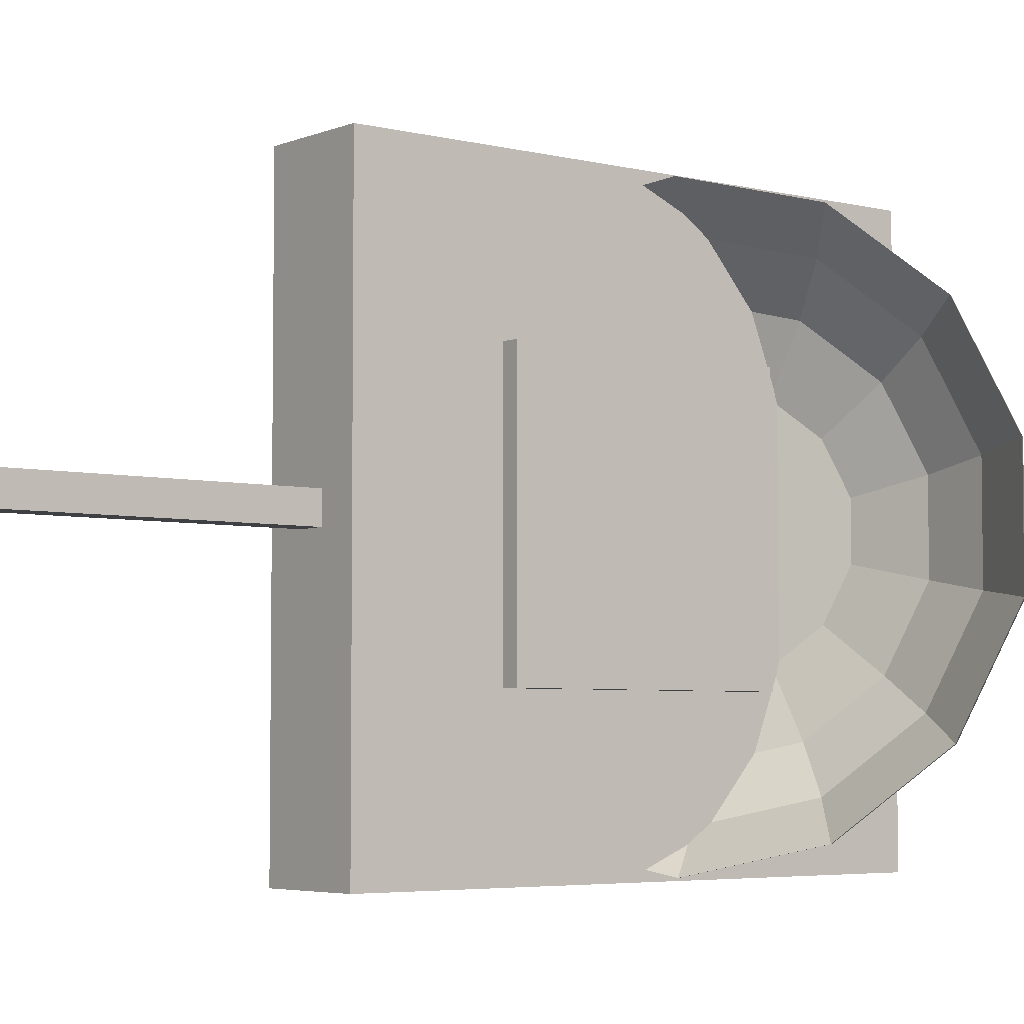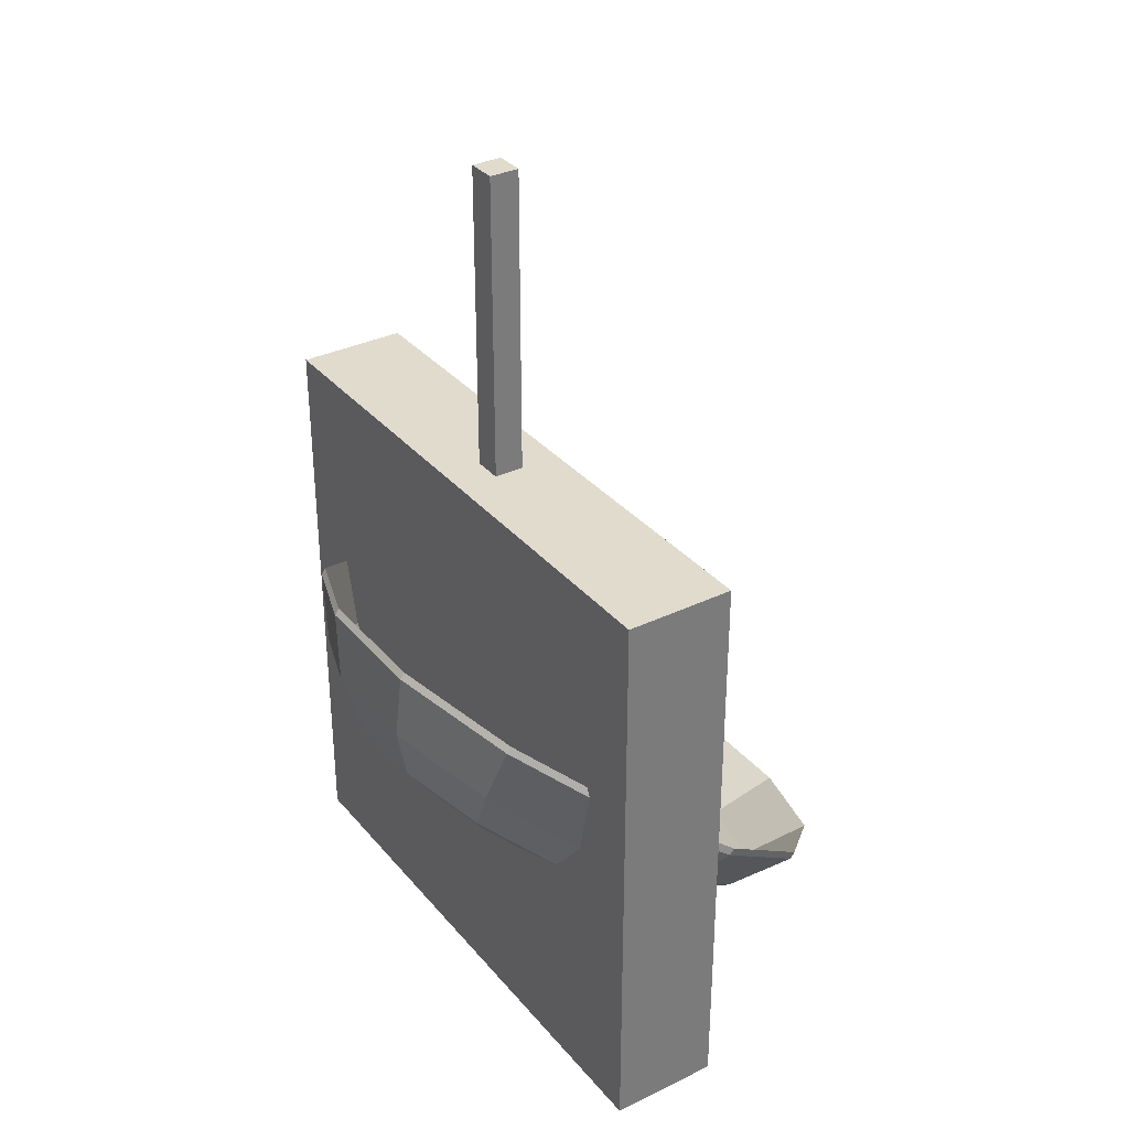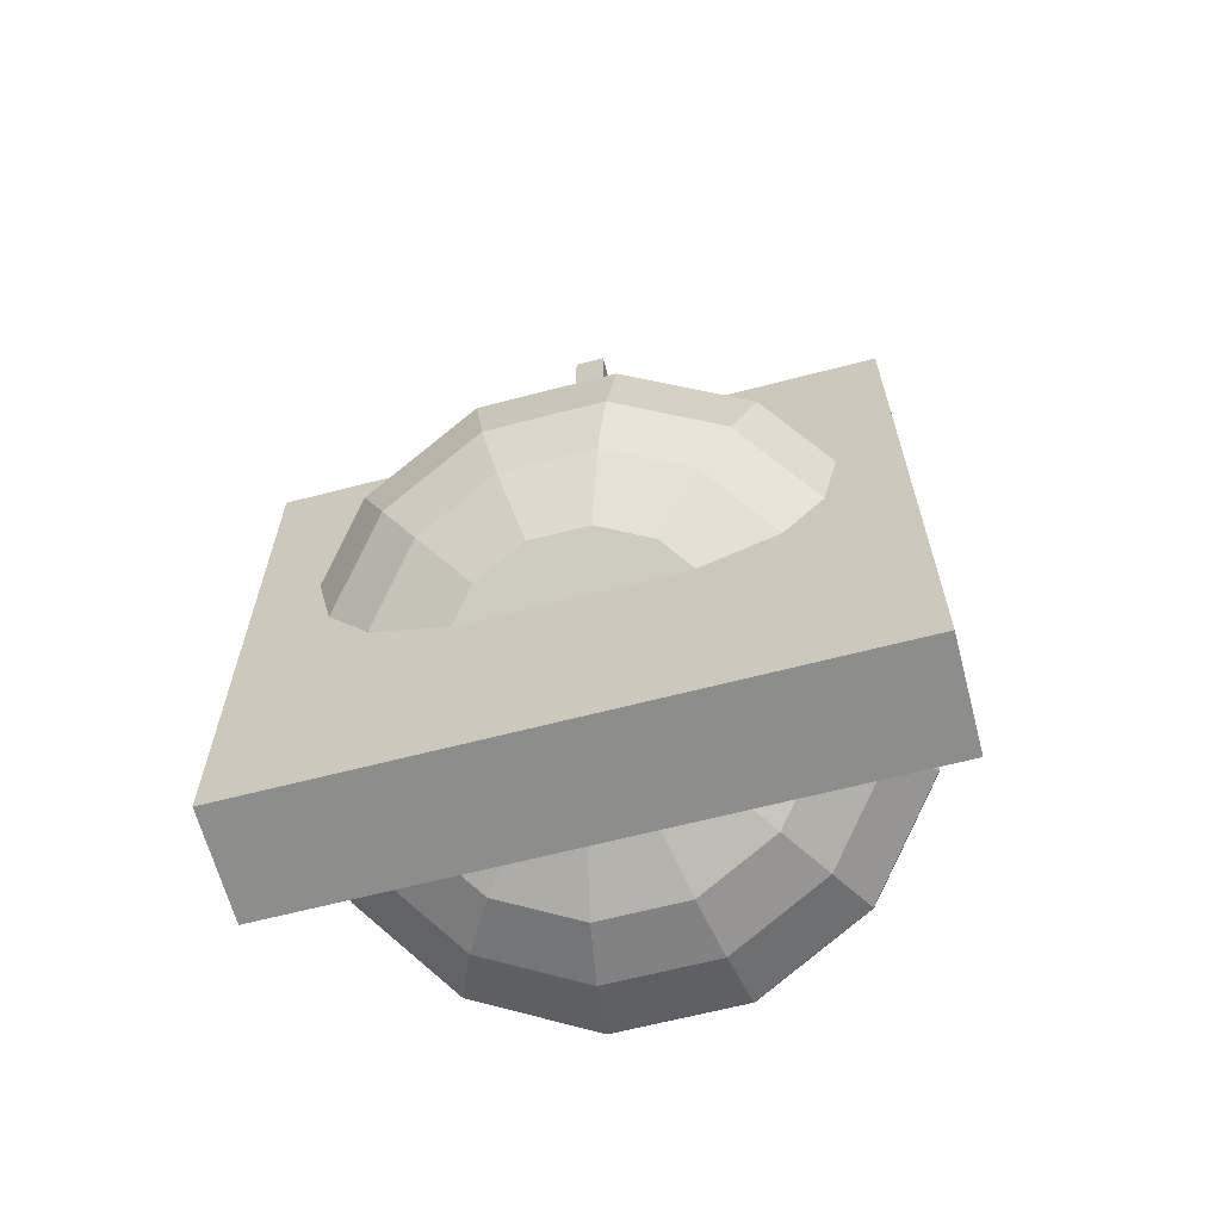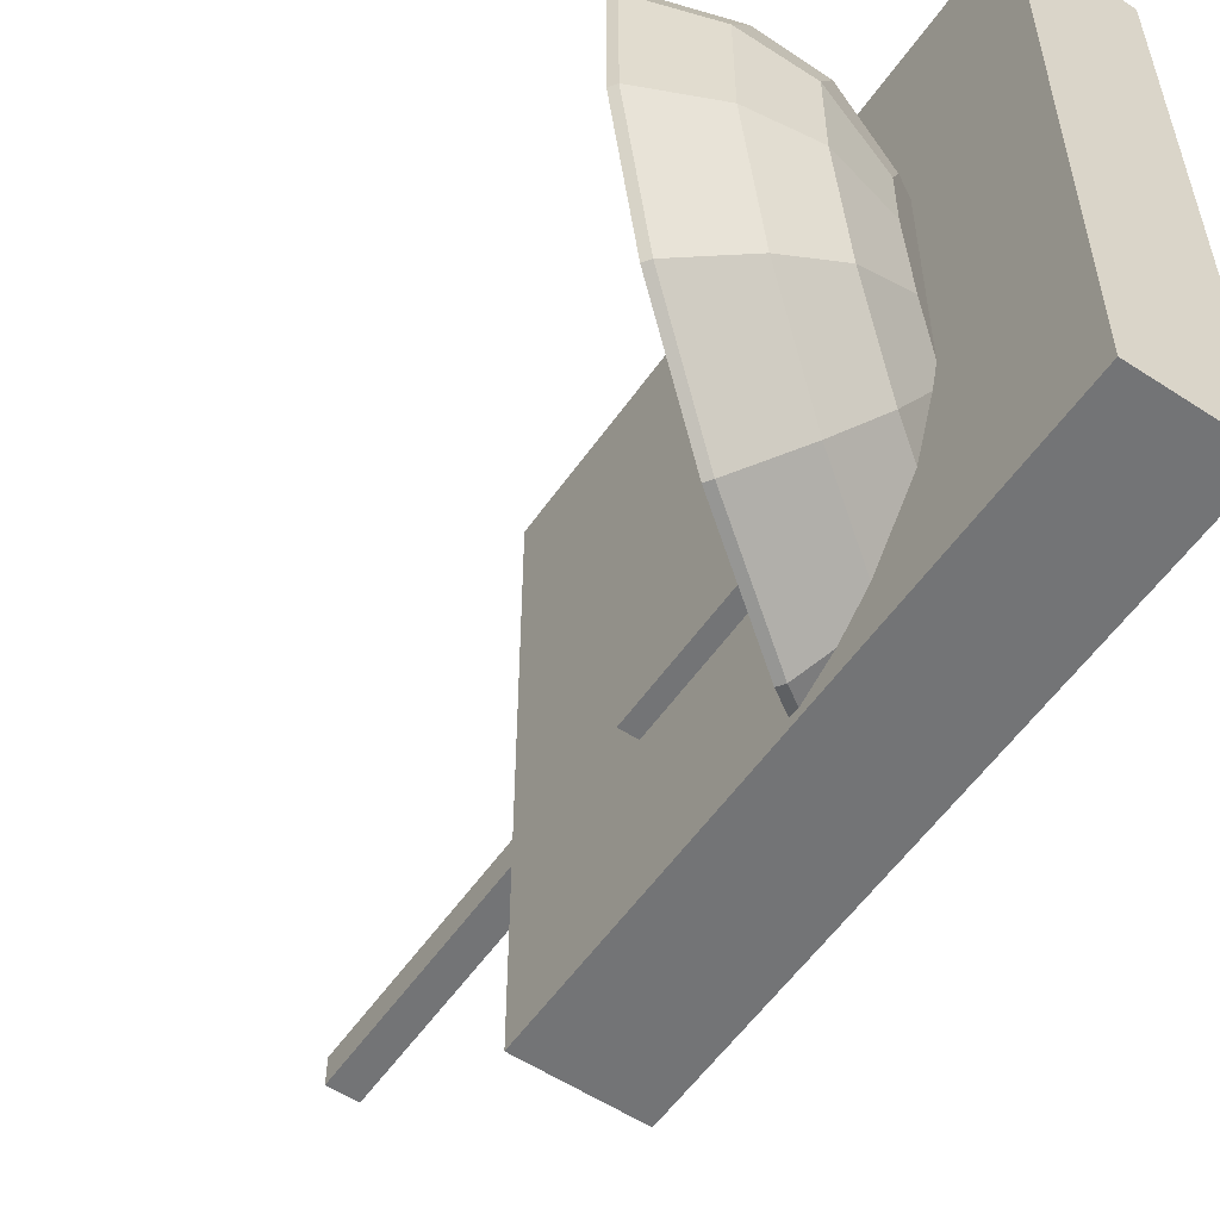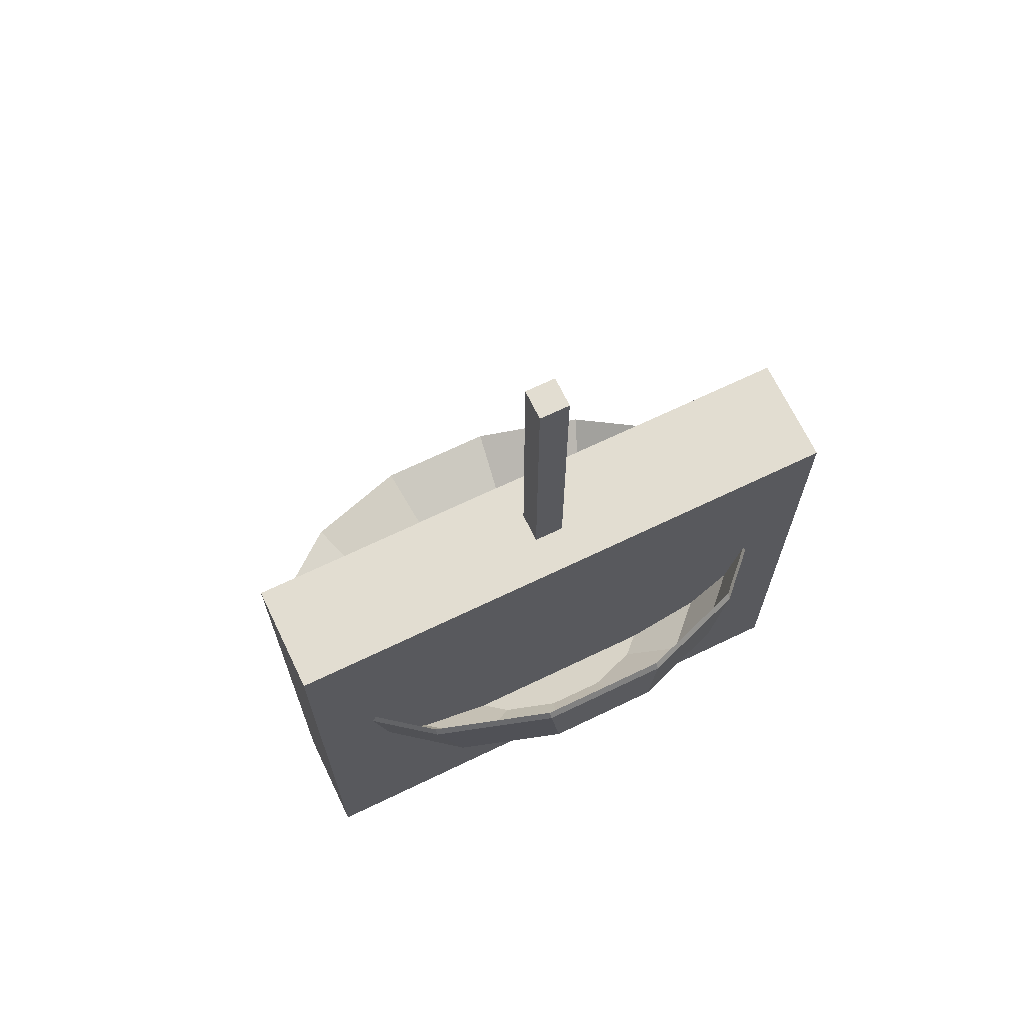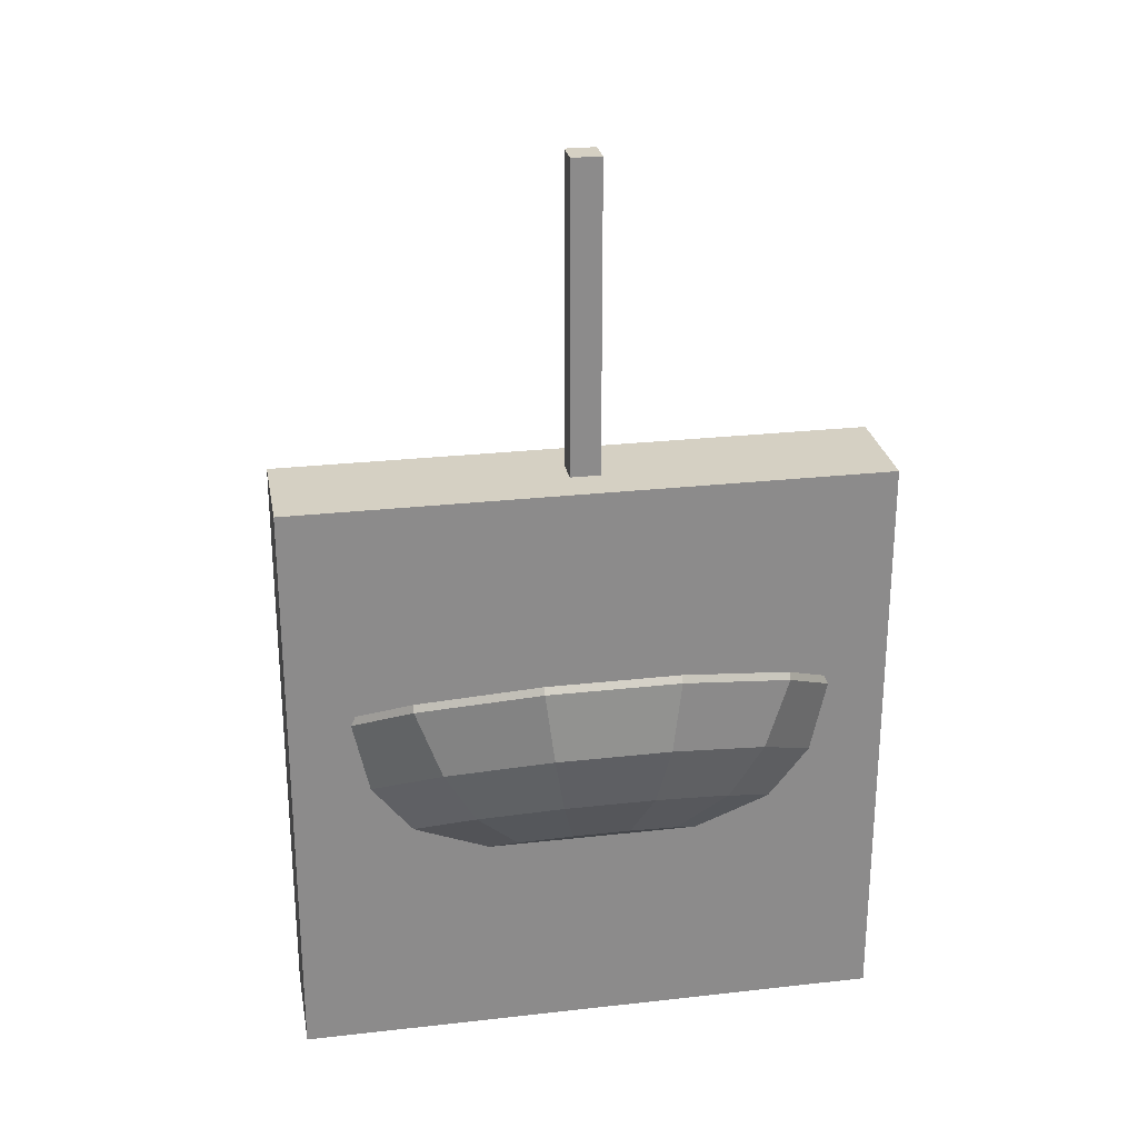
<metadata>
{"format":"obj","ext":"obj","renderer":"f3d","projection":"perspective","resolution":1024,"background":"white","views":[{"elev":-4.6,"azim":-128.4,"up":"+Z"},{"elev":33.3,"azim":146.5,"up":"+Y"},{"elev":-64.4,"azim":104.7,"up":"+Y"},{"elev":-56.2,"azim":-34.5,"up":"+Z"},{"elev":68.6,"azim":64.3,"up":"+Y"},{"elev":26.4,"azim":79.9,"up":"+Y"}]}
</metadata>
<code>
o Main
v -0.02666 1.289 0.02666
v -0.02666 1.289 -0.02666
v -0.02666 0.7256 -0.02666
v -0.02666 0.7256 0.02666
v 0.02666 1.289 -0.02666
v 0.02666 0.7256 -0.02666
v 0.02666 1.289 0.02666
v 0.02666 0.7256 0.02666
v -0.09802 0.7399 0.5254
v -0.09802 0.7399 -0.5254
v -0.09802 -0.3108 -0.5254
v -0.09802 -0.3108 0.5254
v 0.09802 0.7399 -0.5254
v 0.09802 -0.3108 -0.5254
v 0.09802 0.7399 0.5254
v 0.09802 -0.3108 0.5254
v -0.129 0.4791 0.2461
v -0.129 0.4791 -0.2461
v -0.129 -0.0132 -0.2461
v -0.129 -0.0132 0.2461
v -0.06387 0.4791 -0.2461
v -0.06387 -0.0132 -0.2461
v -0.06387 0.4791 0.2461
v -0.06387 -0.0132 0.2461
f 2 3 4
f 5 6 3
f 7 8 6
f 1 4 8
f 3 6 8
f 5 2 1
f 9 10 11
f 13 14 11
f 15 16 14
f 9 12 16
f 11 14 16
f 13 10 9
f 18 19 20
f 21 22 19
f 23 24 22
f 17 20 24
f 19 22 24
f 21 18 17
f 1 2 4
f 2 5 3
f 5 7 6
f 7 1 8
f 4 3 8
f 7 5 1
f 12 9 11
f 10 13 11
f 13 15 14
f 15 9 16
f 12 11 16
f 15 13 9
f 17 18 20
f 18 21 19
f 21 23 22
f 23 17 24
f 20 19 24
f 23 21 17
o Radar
v -0.000819 -0.00343 -0.002291
v -0.08098 -0.06119 -0.2075
v -0.000819 -0.00343 -0.23
v -0.1453 -0.1075 -0.1443
v -0.1809 -0.1332 -0.05296
v -0.1809 -0.1332 0.04838
v -0.1453 -0.1075 0.1397
v -0.08098 -0.06119 0.2029
v -0.000819 -0.00343 0.2254
v 0.07934 0.05433 0.2029
v 0.1436 0.1007 0.1397
v 0.1793 0.1264 0.04838
v 0.1793 0.1264 -0.05296
v 0.1436 0.1007 -0.1443
v 0.07934 0.05433 -0.2075
v -0.2501 -0.131 -0.2231
v -0.4198 -0.1635 -0.1012
v -0.3501 -0.1133 -0.2795
v -0.2501 -0.131 0.2185
v -0.2246 -0.02289 0.3983
v -0.3501 -0.1133 0.2749
v 0.09917 0.1206 0.3168
v 0.1991 0.1927 0.2185
v 0.08846 0.2027 0.3983
v 0.2546 0.2327 -0.08109
v 0.214 0.2931 -0.2795
v 0.2837 0.3433 -0.1012
v -0.1502 -0.05901 -0.3214
v -0.2246 -0.02289 -0.4029
v -0.3056 -0.171 0.07651
v -0.4198 -0.1635 0.09665
v -0.0255 0.03082 0.3518
v -0.06806 0.08989 0.4424
v 0.2546 0.2327 0.07651
v 0.2837 0.3433 0.09665
v 0.09917 0.1206 -0.3214
v -0.06806 0.08989 -0.4469
v 0.08846 0.2027 -0.4029
v -0.3056 -0.171 -0.08109
v -0.1502 -0.05901 0.3168
v 0.214 0.2931 0.2749
v 0.1991 0.1927 -0.2231
v -0.0255 0.03082 -0.3564
v 0.214 0.2931 -0.2795
v -0.06806 0.08989 -0.4469
v -0.3501 -0.1133 -0.2795
v -0.3501 -0.1133 0.2749
v 0.08846 0.2027 0.3983
v 0.2837 0.3433 -0.1012
v -0.2246 -0.02289 -0.4029
v -0.4198 -0.1635 0.09665
v -0.06806 0.08989 0.4424
v 0.2837 0.3433 0.09665
v 0.08846 0.2027 -0.4029
v -0.4198 -0.1635 -0.1012
v -0.2246 -0.02289 0.3983
v 0.214 0.2931 0.2749
v -0.3112 0.04427 -0.4674
v -0.5378 -0.119 0.1126
v 0.05218 0.3061 0.4628
v -0.1295 0.1752 0.5139
v 0.2788 0.4694 -0.1172
v 0.2788 0.4694 0.1126
v -0.1295 0.1752 -0.5185
v 0.05218 0.3061 -0.4674
v -0.5378 -0.119 -0.1172
v -0.3112 0.04427 0.4628
v 0.1979 0.4111 0.3195
v 0.1979 0.4111 -0.3241
v -0.457 -0.06073 -0.3241
v -0.457 -0.06073 0.3195
v -0.00893 0.007827 -0.002291
v 0.07123 0.06559 -0.2075
v -0.00893 0.007827 -0.23
v 0.1355 0.1119 -0.1443
v 0.1712 0.1376 -0.05296
v 0.1712 0.1376 0.04838
v 0.1355 0.1119 0.1397
v 0.07123 0.06559 0.2029
v -0.00893 0.007827 0.2254
v -0.08909 -0.04993 0.2029
v -0.1534 -0.09625 0.1397
v -0.1891 -0.122 0.04838
v -0.1891 -0.122 -0.05296
v -0.1534 -0.09625 -0.1443
v -0.08909 -0.04993 -0.2075
v 0.191 0.2039 -0.2231
v 0.2755 0.3546 -0.1012
v 0.2059 0.3044 -0.2795
v 0.191 0.2039 0.2185
v 0.08035 0.2139 0.3983
v 0.2059 0.3044 0.2749
v -0.1583 -0.04775 0.3168
v -0.3582 -0.1021 0.2749
v -0.2327 -0.01164 0.3983
v -0.3137 -0.1598 -0.08109
v -0.3582 -0.1021 -0.2795
v -0.4279 -0.1523 -0.1012
v 0.09105 0.1319 -0.3214
v 0.08035 0.2139 -0.4029
v 0.2465 0.2439 0.07651
v 0.2755 0.3546 0.09665
v -0.03361 0.04208 0.3518
v -0.07617 0.1011 0.4424
v -0.3137 -0.1598 0.07651
v -0.4279 -0.1523 0.09665
v -0.1583 -0.04775 -0.3214
v -0.03361 0.04208 -0.3564
v -0.2327 -0.01164 -0.4029
v 0.2465 0.2439 -0.08109
v 0.09105 0.1319 0.3168
v -0.2582 -0.1198 0.2185
v -0.2582 -0.1198 -0.2231
v -0.07617 0.1011 -0.4469
v -0.3582 -0.1021 -0.2795
v -0.07617 0.1011 -0.4469
v 0.2059 0.3044 -0.2795
v 0.2059 0.3044 0.2749
v -0.2327 -0.01164 0.3983
v -0.4279 -0.1523 -0.1012
v 0.08035 0.2139 -0.4029
v 0.2755 0.3546 0.09665
v -0.07617 0.1011 0.4424
v -0.4279 -0.1523 0.09665
v -0.2327 -0.01164 -0.4029
v 0.2755 0.3546 -0.1012
v 0.08035 0.2139 0.3983
v -0.3582 -0.1021 0.2749
v 0.04407 0.3174 -0.4674
v 0.2707 0.4807 0.1126
v -0.1376 0.1865 0.5139
v -0.5459 -0.1077 -0.1172
v -0.5459 -0.1077 0.1126
v -0.1376 0.1865 -0.5185
v -0.3194 0.05553 -0.4674
v 0.2707 0.4807 -0.1172
v 0.04407 0.3174 0.4628
v -0.4651 -0.04947 0.3195
v -0.4651 -0.04947 -0.3241
v 0.1898 0.4224 -0.3241
v 0.1898 0.4224 0.3195
v -0.3194 0.05553 0.4628
f 25 26 27
f 25 28 26
f 25 29 28
f 25 30 29
f 25 31 30
f 25 32 31
f 25 33 32
f 25 34 33
f 25 35 34
f 25 36 35
f 25 37 36
f 25 38 37
f 25 39 38
f 25 27 39
f 40 41 42
f 43 44 45
f 46 47 48
f 49 50 51
f 52 40 53
f 54 43 55
f 56 46 57
f 58 51 59
f 60 61 62
f 63 55 41
f 64 56 44
f 47 58 65
f 66 60 50
f 67 52 61
f 33 34 56
f 30 31 54
f 26 28 52
f 37 66 49
f 34 35 46
f 31 32 43
f 28 29 40
f 27 26 67
f 38 60 66
f 35 58 47
f 32 33 64
f 29 54 63
f 39 27 60
f 36 37 58
f 50 68 62
f 61 69 53
f 42 70 41
f 45 71 44
f 48 72 65
f 51 73 50
f 53 74 42
f 55 75 45
f 57 76 48
f 59 77 51
f 62 78 61
f 41 79 55
f 44 80 57
f 65 81 59
f 74 70 82
f 75 71 83
f 76 84 85
f 77 86 87
f 78 88 89
f 79 75 90
f 80 76 91
f 81 87 92
f 68 89 93
f 69 74 88
f 70 90 94
f 71 91 95
f 72 81 84
f 73 93 86
f 96 97 98
f 96 99 97
f 96 100 99
f 96 101 100
f 96 102 101
f 96 103 102
f 96 104 103
f 96 105 104
f 96 106 105
f 96 107 106
f 96 108 107
f 96 109 108
f 96 110 109
f 96 98 110
f 111 112 113
f 114 115 116
f 117 118 119
f 120 121 122
f 123 113 124
f 125 116 126
f 127 119 128
f 129 122 130
f 131 132 133
f 134 126 112
f 135 127 115
f 136 130 118
f 137 133 121
f 132 123 138
f 104 105 127
f 101 114 125
f 97 99 123
f 108 137 120
f 105 106 117
f 102 135 114
f 99 100 111
f 98 123 132
f 109 131 137
f 106 129 136
f 103 104 135
f 100 101 134
f 110 132 131
f 107 108 129
f 121 133 139
f 138 124 140
f 113 112 141
f 116 115 142
f 119 118 143
f 122 121 144
f 124 113 145
f 126 116 146
f 128 119 147
f 130 122 148
f 133 138 149
f 112 126 150
f 115 128 151
f 118 130 152
f 145 141 153
f 146 142 154
f 147 143 155
f 148 156 157
f 149 158 159
f 150 154 160
f 151 155 161
f 152 148 162
f 139 159 163
f 140 145 158
f 141 160 164
f 142 151 165
f 143 152 166
f 144 139 156
f 158 89 88
f 153 164 89
f 164 86 93
f 160 154 86
f 154 165 87
f 165 161 92
f 161 155 84
f 155 166 85
f 166 162 91
f 162 83 95
f 157 90 83
f 156 94 90
f 163 82 94
f 159 88 82
f 56 34 46
f 155 143 166
f 165 151 161
f 57 46 48
f 67 26 52
f 55 43 45
f 162 148 157
f 166 152 162
f 63 41 40
f 64 44 43
f 66 50 49
f 46 35 47
f 90 75 83
f 49 51 58
f 67 61 60
f 54 55 63
f 127 105 117
f 134 101 125
f 61 52 53
f 91 162 95
f 43 32 64
f 54 31 43
f 38 66 37
f 64 33 56
f 89 164 93
f 156 139 163
f 39 60 38
f 36 58 35
f 50 60 62
f 30 54 29
f 129 108 120
f 62 68 78
f 53 69 74
f 41 70 79
f 44 71 80
f 65 72 81
f 50 73 68
f 42 74 70
f 45 75 71
f 48 76 72
f 51 77 73
f 61 78 69
f 55 79 75
f 57 80 76
f 59 81 77
f 82 70 94
f 65 58 59
f 72 84 76
f 73 86 77
f 69 88 78
f 154 142 165
f 115 127 128
f 77 87 81
f 78 89 68
f 88 74 82
f 79 90 70
f 80 91 71
f 84 81 92
f 68 93 73
f 134 112 111
f 135 115 114
f 136 118 117
f 137 121 120
f 111 113 123
f 114 116 125
f 117 119 127
f 120 122 129
f 125 126 134
f 44 56 57
f 129 130 136
f 131 133 137
f 138 123 124
f 135 104 127
f 102 114 101
f 109 137 108
f 117 106 136
f 103 135 102
f 52 28 40
f 97 123 98
f 110 131 109
f 107 129 106
f 111 100 134
f 123 99 111
f 98 132 110
f 40 29 63
f 139 133 149
f 140 124 145
f 141 112 150
f 142 115 151
f 143 118 152
f 144 121 139
f 145 113 141
f 146 116 142
f 147 119 143
f 148 122 144
f 149 138 140
f 150 126 146
f 151 128 147
f 152 130 148
f 153 141 164
f 144 156 148
f 140 158 149
f 146 154 150
f 147 155 151
f 53 40 42
f 149 159 139
f 158 145 153
f 150 160 141
f 91 76 85
f 153 89 158
f 60 27 67
f 160 86 164
f 58 37 49
f 87 165 92
f 92 161 84
f 84 155 85
f 85 166 91
f 83 71 95
f 157 83 162
f 156 90 157
f 163 94 156
f 159 82 163
f 158 88 159
f 86 154 87
f 133 132 138
f 48 47 65

</code>
